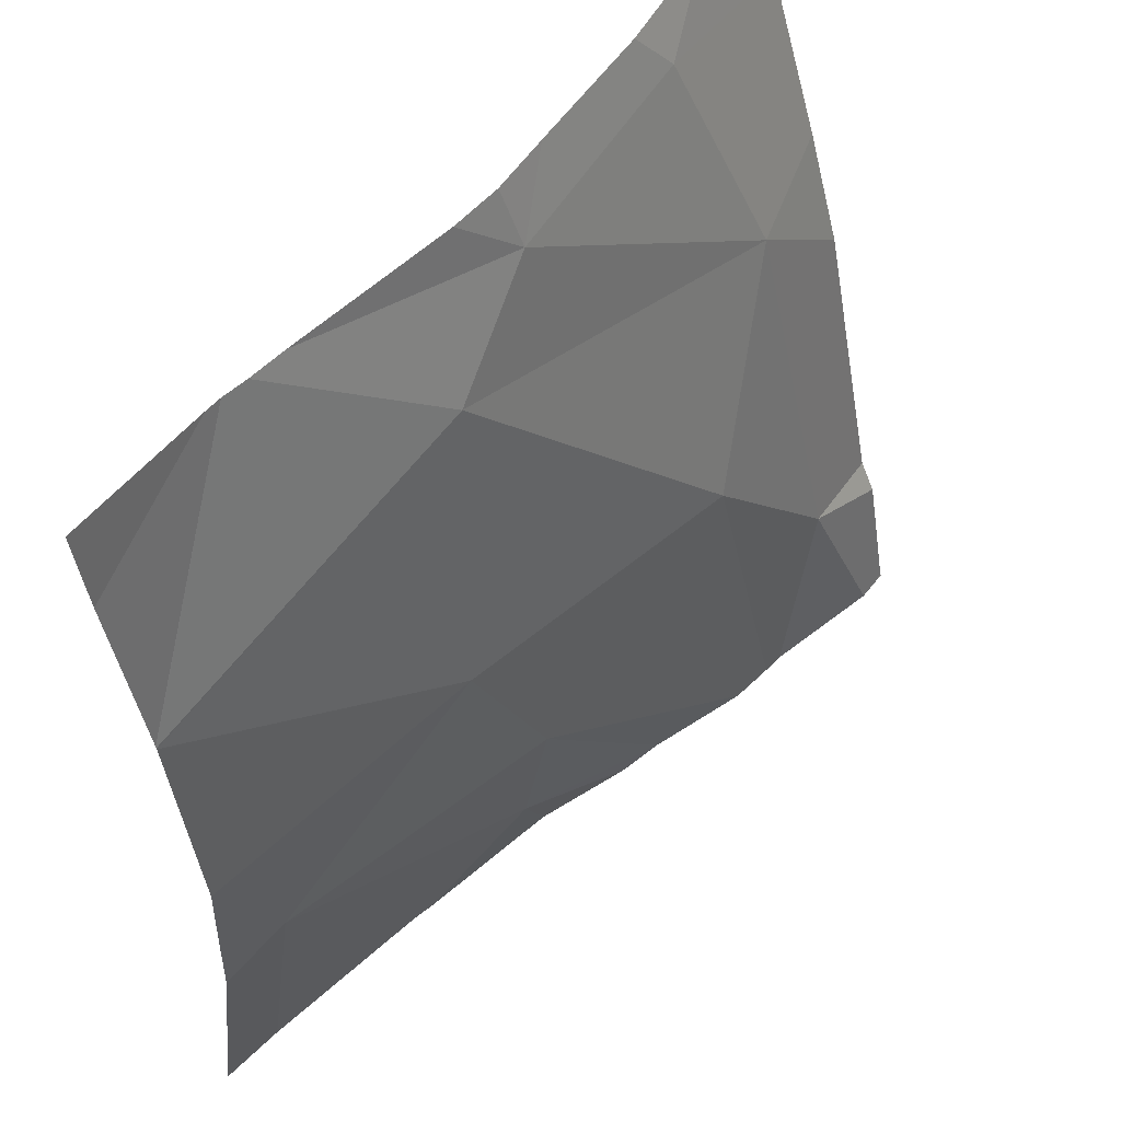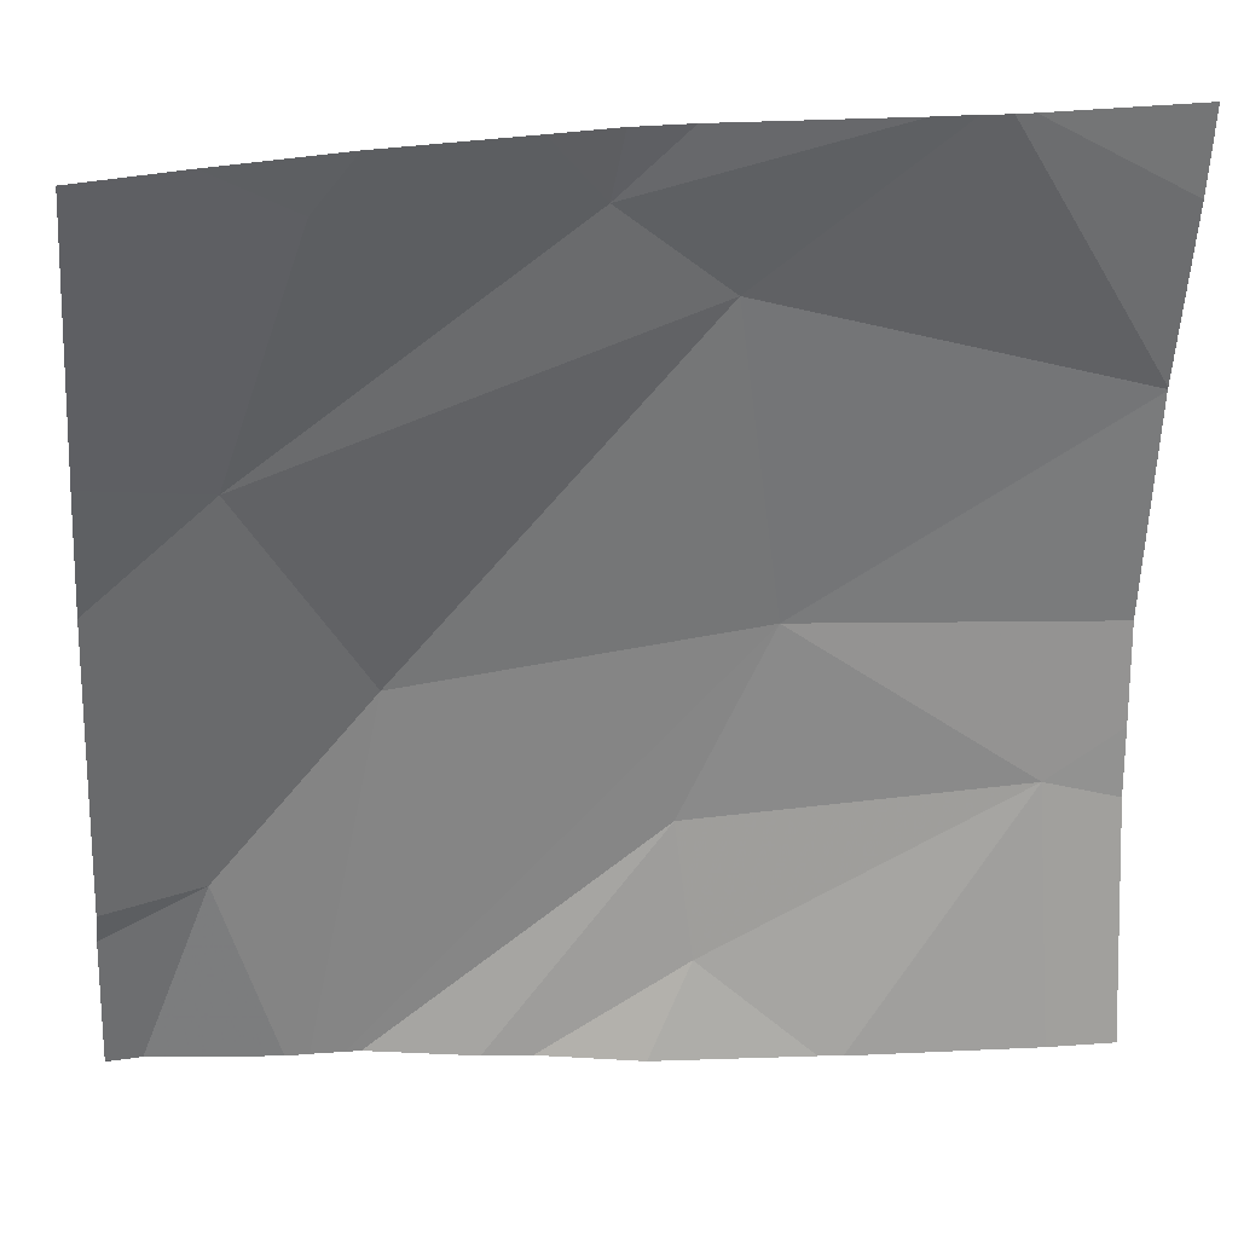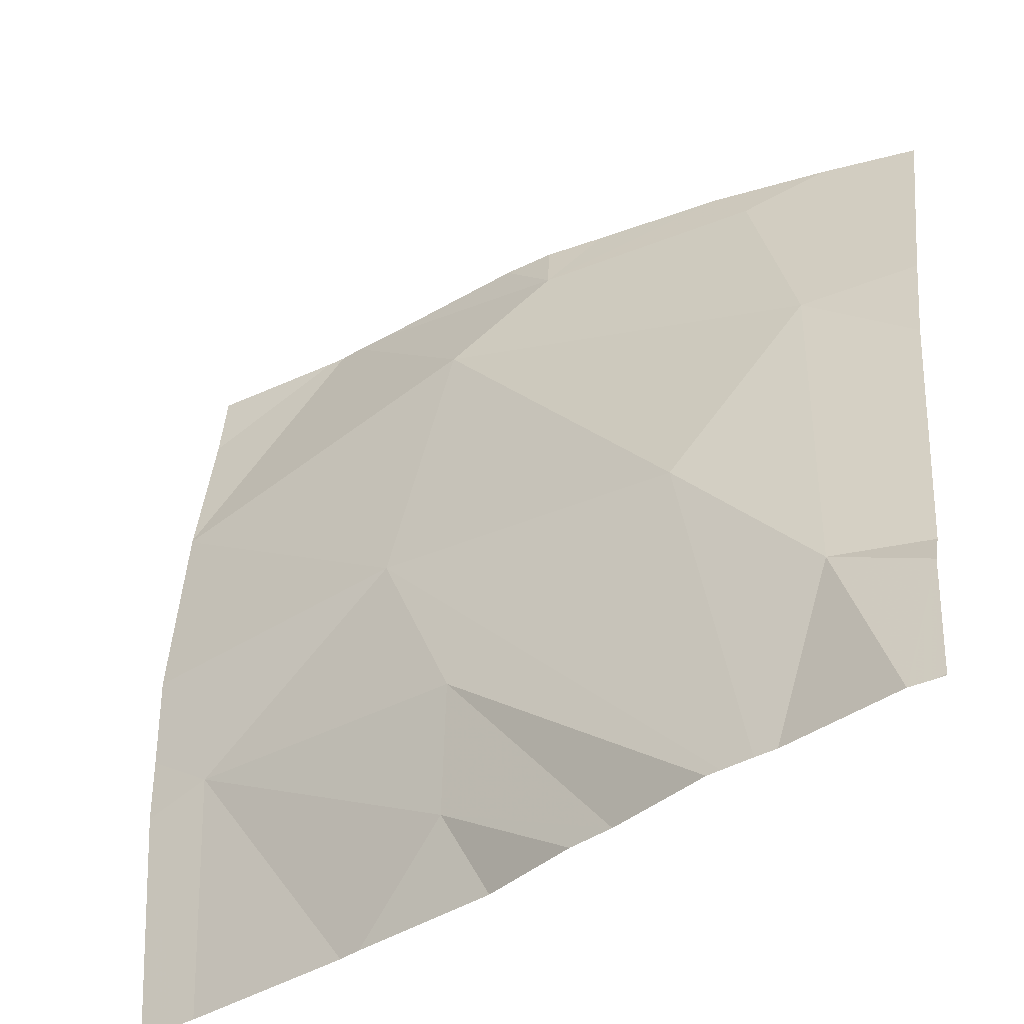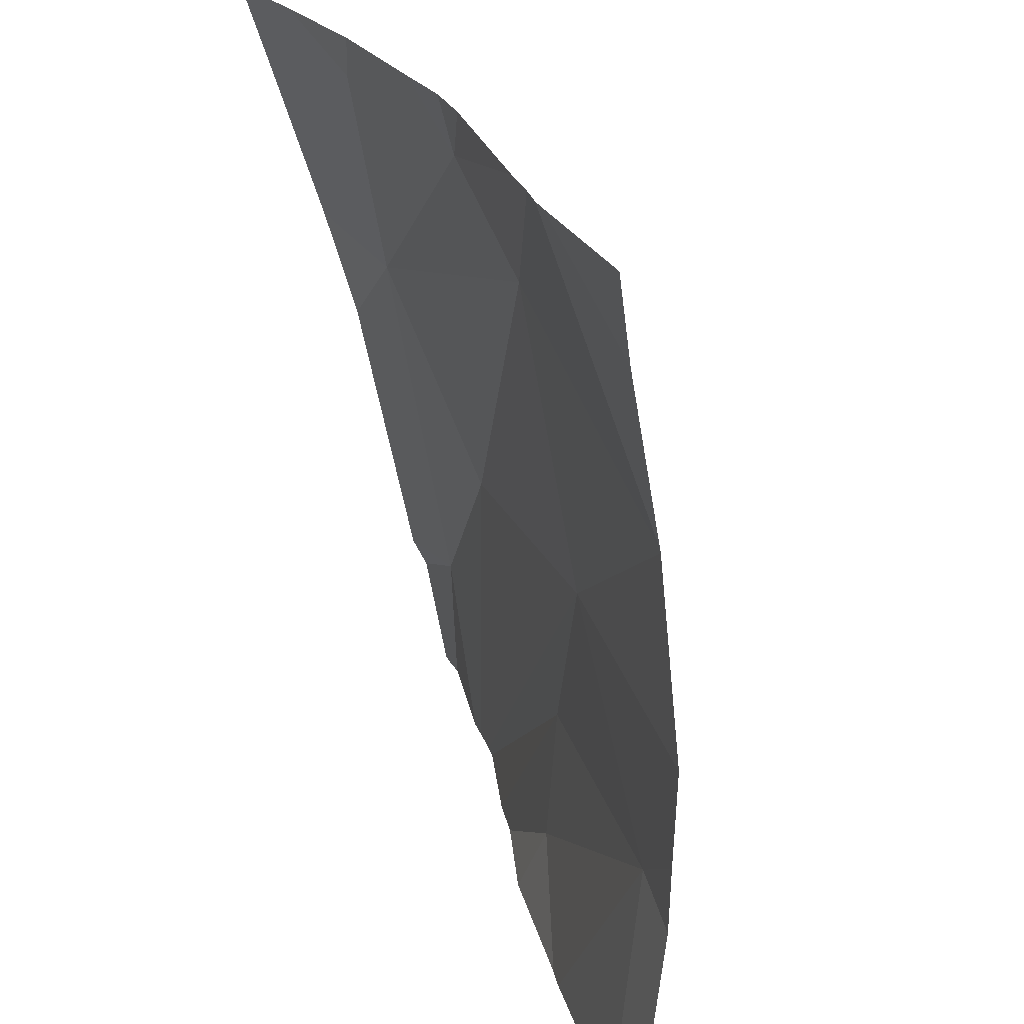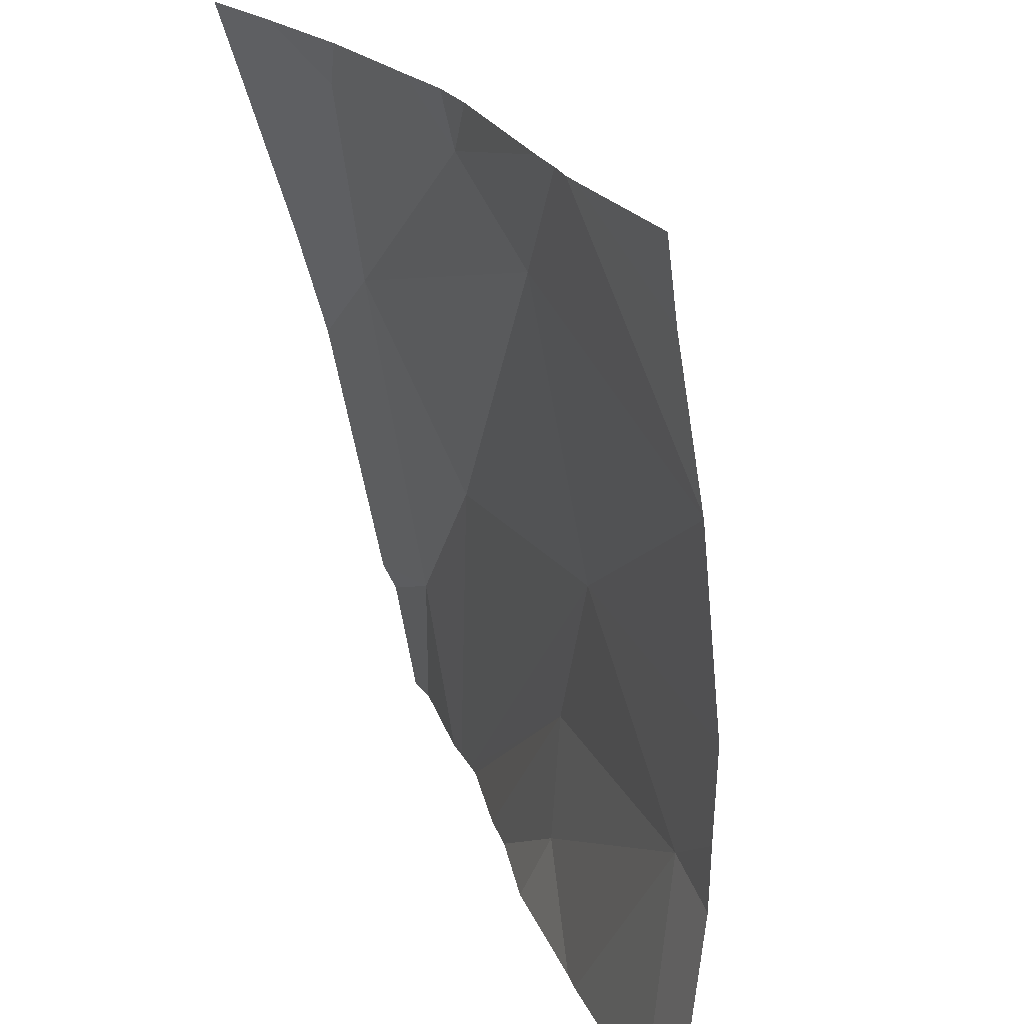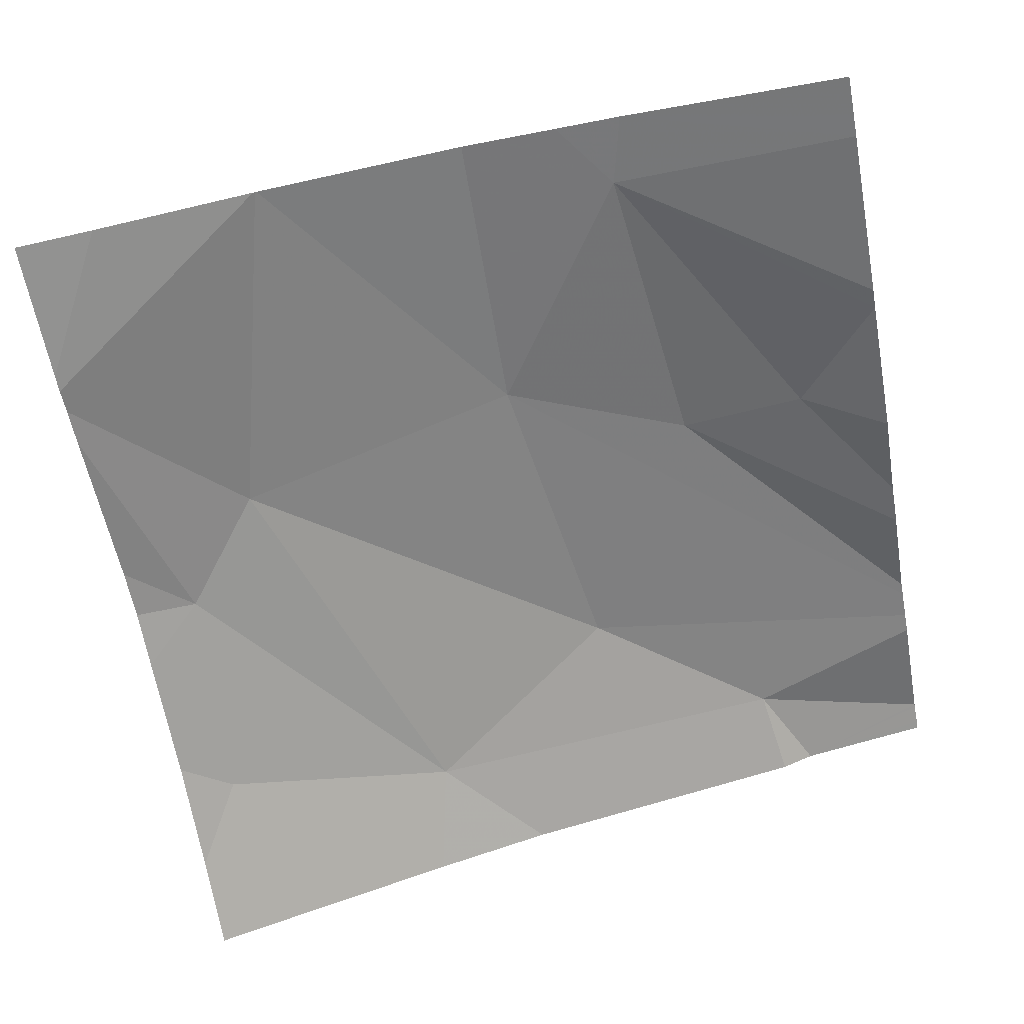
<metadata>
{"format":"obj","ext":"obj","renderer":"f3d","projection":"perspective","resolution":1024,"background":"white","views":[{"elev":54.7,"azim":-56.2,"up":"+Y"},{"elev":25.6,"azim":163.2,"up":"+Y"},{"elev":-41.3,"azim":24.5,"up":"+Y"},{"elev":27.4,"azim":-117.2,"up":"+Y"},{"elev":24.7,"azim":-122.0,"up":"+Y"},{"elev":-68.9,"azim":-78.8,"up":"+Z"}]}
</metadata>
<code>
v -60.08 262.5 483.9
v -60.35 262.5 483.8
v -60.81 262.5 483.7
v -60.71 262.5 483.7
v -60.26 263.7 483.6
v -60.22 262.9 483.8
v -61.05 264.4 483.4
v -60.79 264.4 483.4
v -60.55 263.3 483.7
v -61.11 262.7 483.6
v -61.09 262.9 483.6
v -61.56 264.4 483.3
v -61.5 264.4 483.3
v -61.15 264 483.5
v -61.27 263.4 483.6
v -60.93 264.4 483.4
v -61.42 264.4 483.3
v -60.01 263.8 483.6
v -61.76 263 483.5
v -60.01 262.5 483.9
v -60.01 262.8 483.8
v -60.01 263.5 483.6
v -60.03 262.5 483.9
v -60.41 264.3 483.5
v -60.92 264.2 483.5
v -60.01 262.8 483.8
v -61.92 263.8 483.4
v -61.92 263.8 483.4
v -61.92 263.3 483.4
v -61.92 263.1 483.4
v -61.92 263 483.4
v -60.49 264.4 483.4
v -61.92 264.2 483.3
v -61.92 263.8 483.4
v -61.6 264.4 483.3
v -60.01 264.2 483.4
v -60.46 262.5 483.8
v -60.49 262.5 483.8
v -61.02 262.5 483.6
v -60.39 262.5 483.8
v -61.34 262.5 483.5
v -61.39 262.5 483.5
v -61.78 262.5 483.4
v -60.01 262.5 483.9
v -61.82 262.5 483.4
v -60.08 262.5 483.9
v -61.92 262.5 483.4
v -61.92 264.4 483.3
v -61.56 264.4 483.3
v -60.28 264.4 483.4
v -60.23 264.4 483.4
v -60.01 264.4 483.4
f 51 24 36
f 37 15 11
f 3 10 39
f 22 6 21
f 23 26 46
f 5 9 6
f 4 10 3
f 9 14 15
f 37 11 38
f 50 24 51
f 9 5 14
f 9 15 37
f 49 34 12
f 2 9 40
f 27 14 28
f 19 11 15
f 19 15 29
f 11 19 10
f 48 33 35
f 36 24 18
f 41 19 42
f 43 31 45
f 12 28 13
f 24 5 18
f 25 24 32
f 5 24 25
f 5 25 14
f 14 25 17
f 4 11 10
f 34 28 12
f 35 33 34
f 27 15 14
f 21 6 26
f 28 14 13
f 26 6 1
f 29 15 27
f 30 19 29
f 1 6 2
f 22 5 6
f 31 19 30
f 2 6 9
f 13 14 17
f 18 5 22
f 35 34 49
f 23 20 26
f 8 25 32
f 51 36 52
f 38 11 4
f 16 25 8
f 39 10 41
f 40 9 37
f 41 10 19
f 42 19 43
f 17 25 7
f 7 25 16
f 43 19 31
f 44 20 23
f 45 31 47
f 46 26 1
f 32 24 50

</code>
